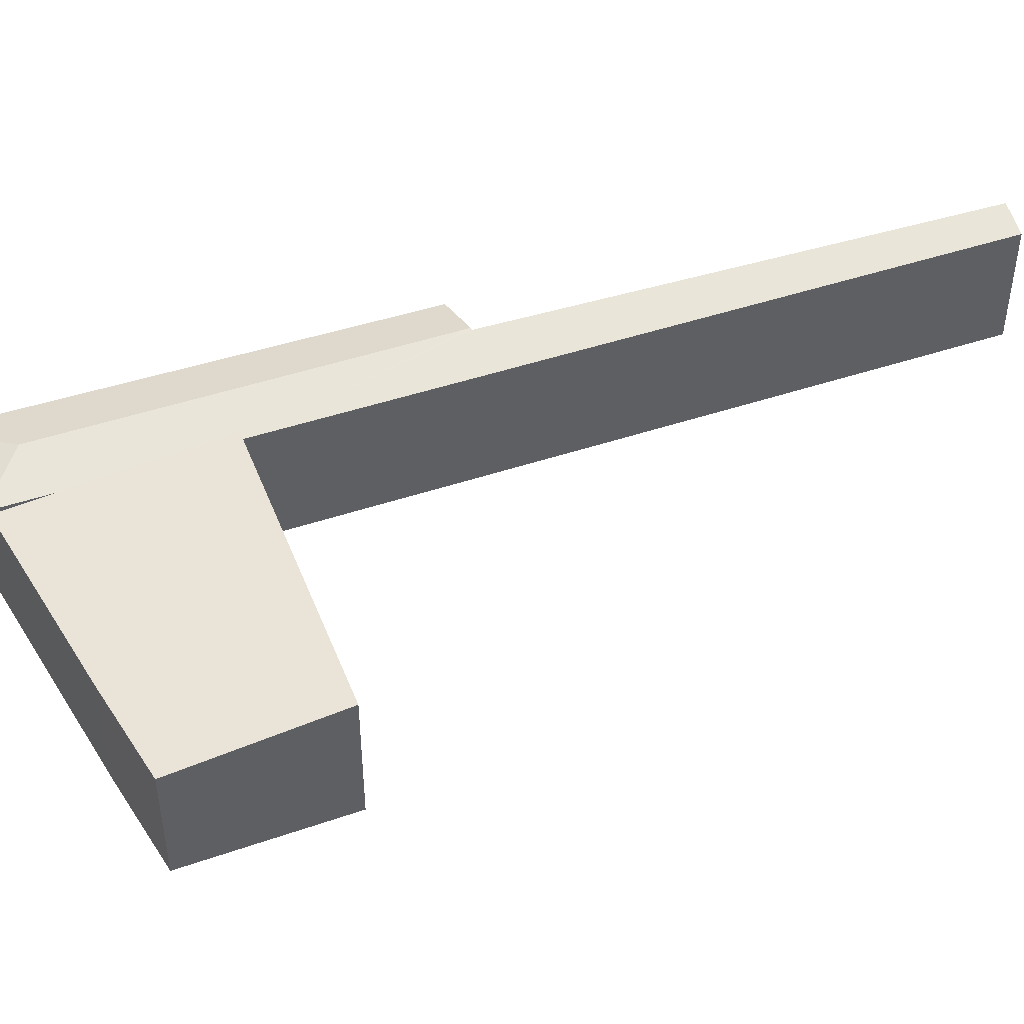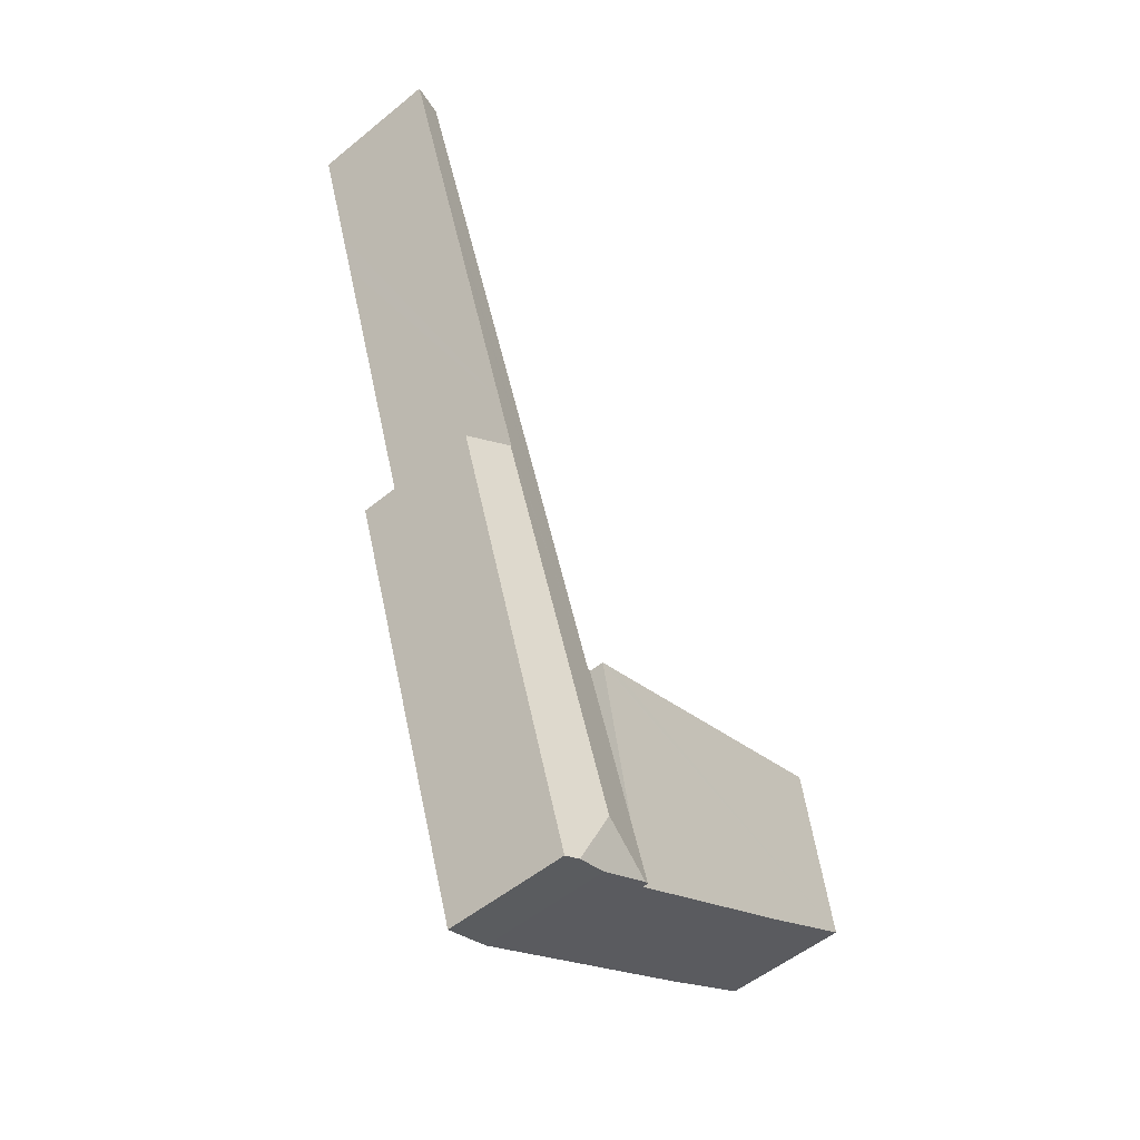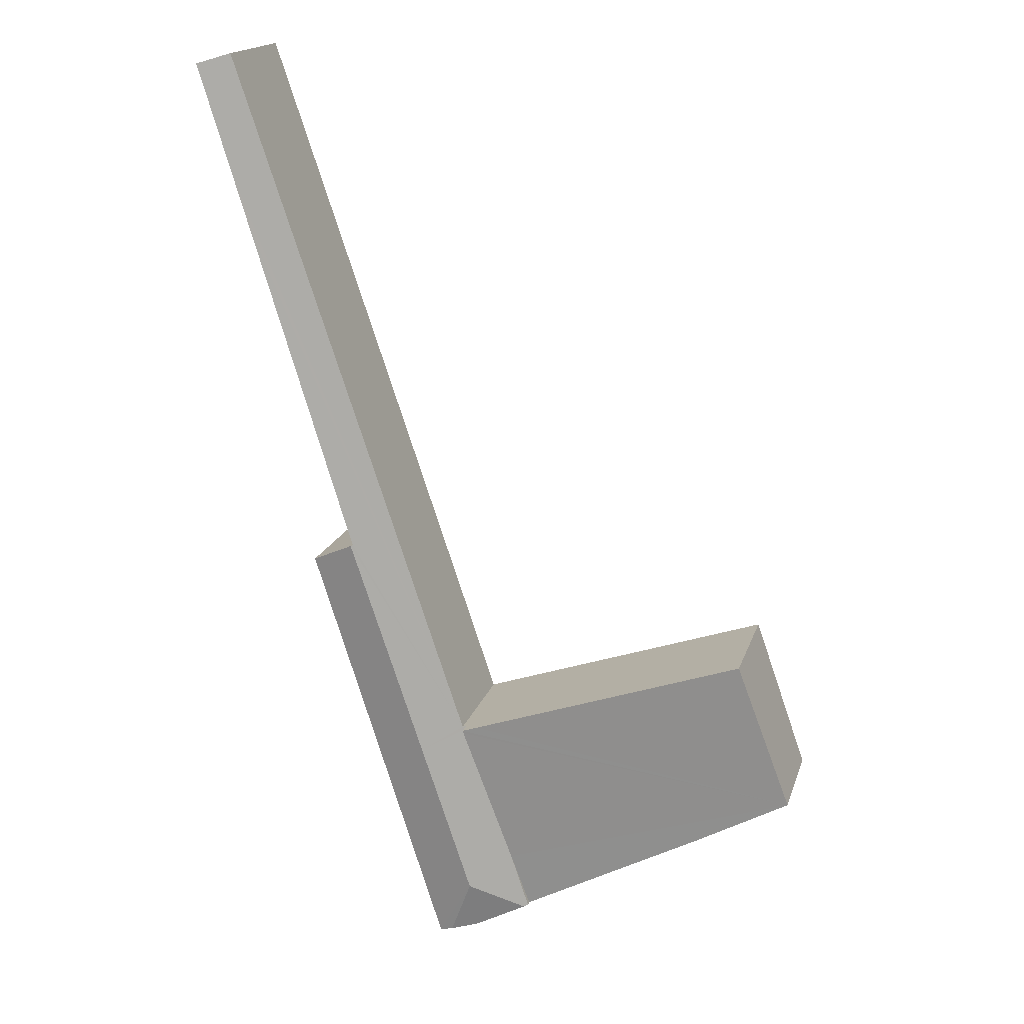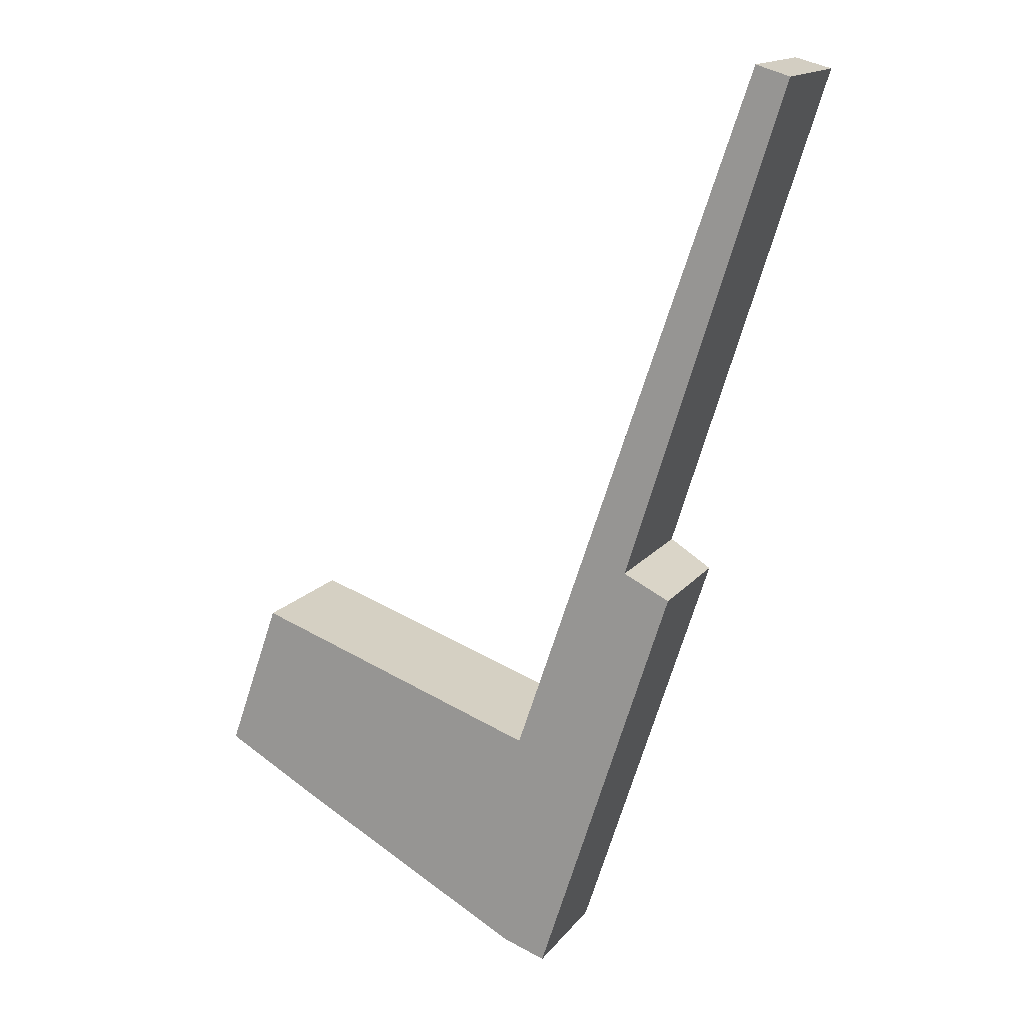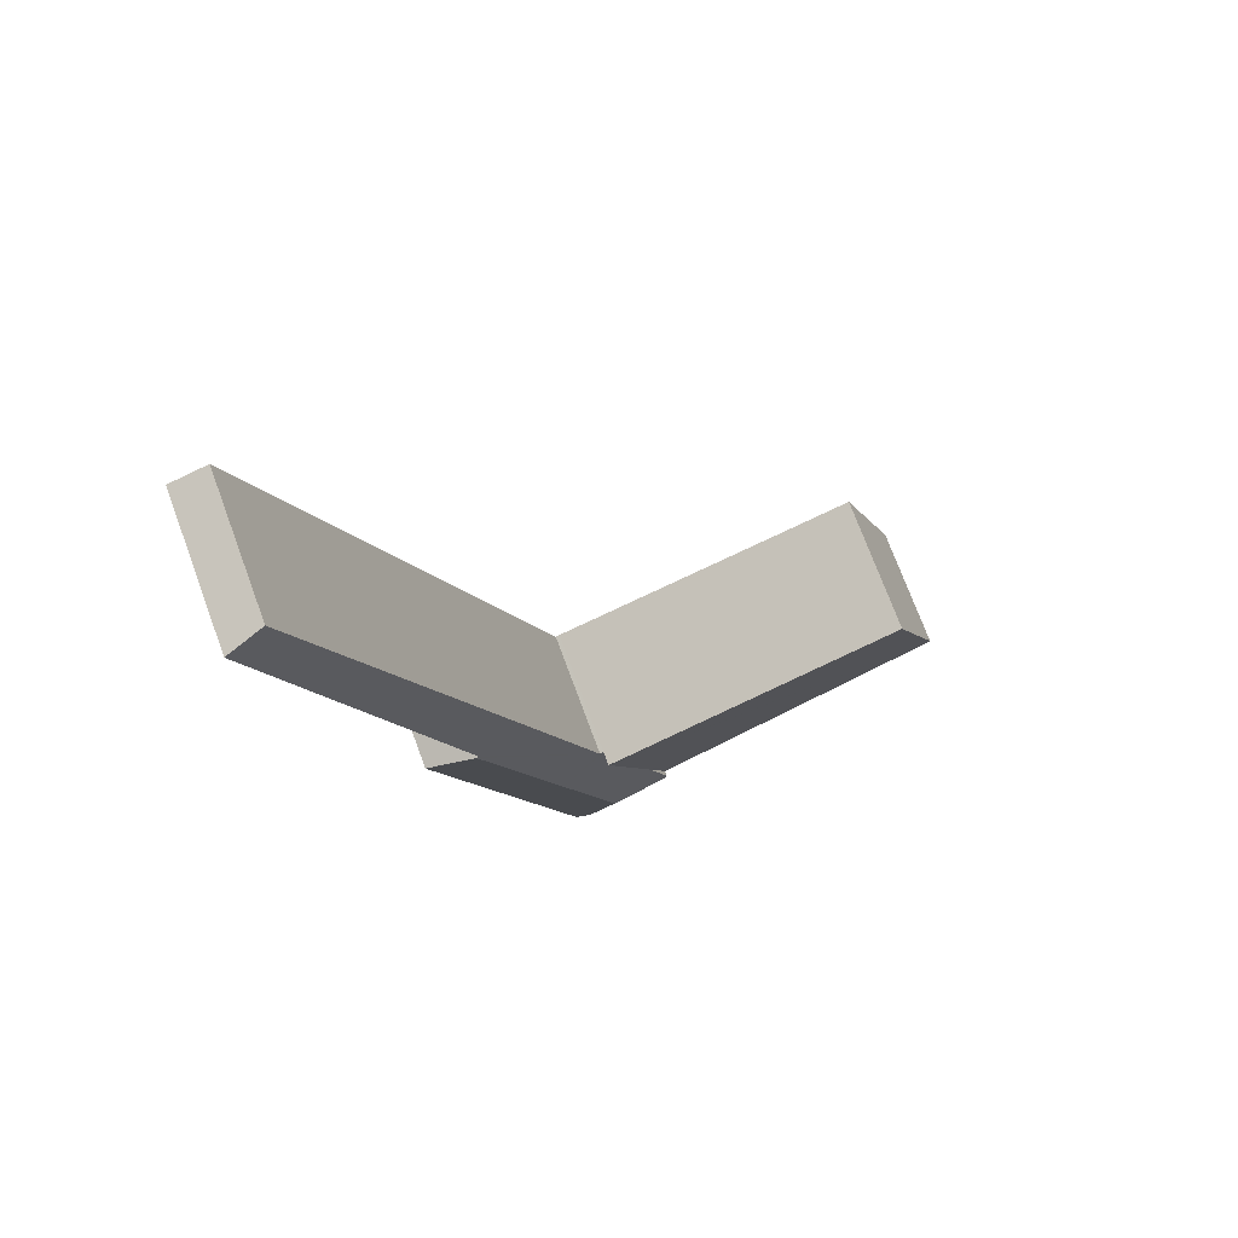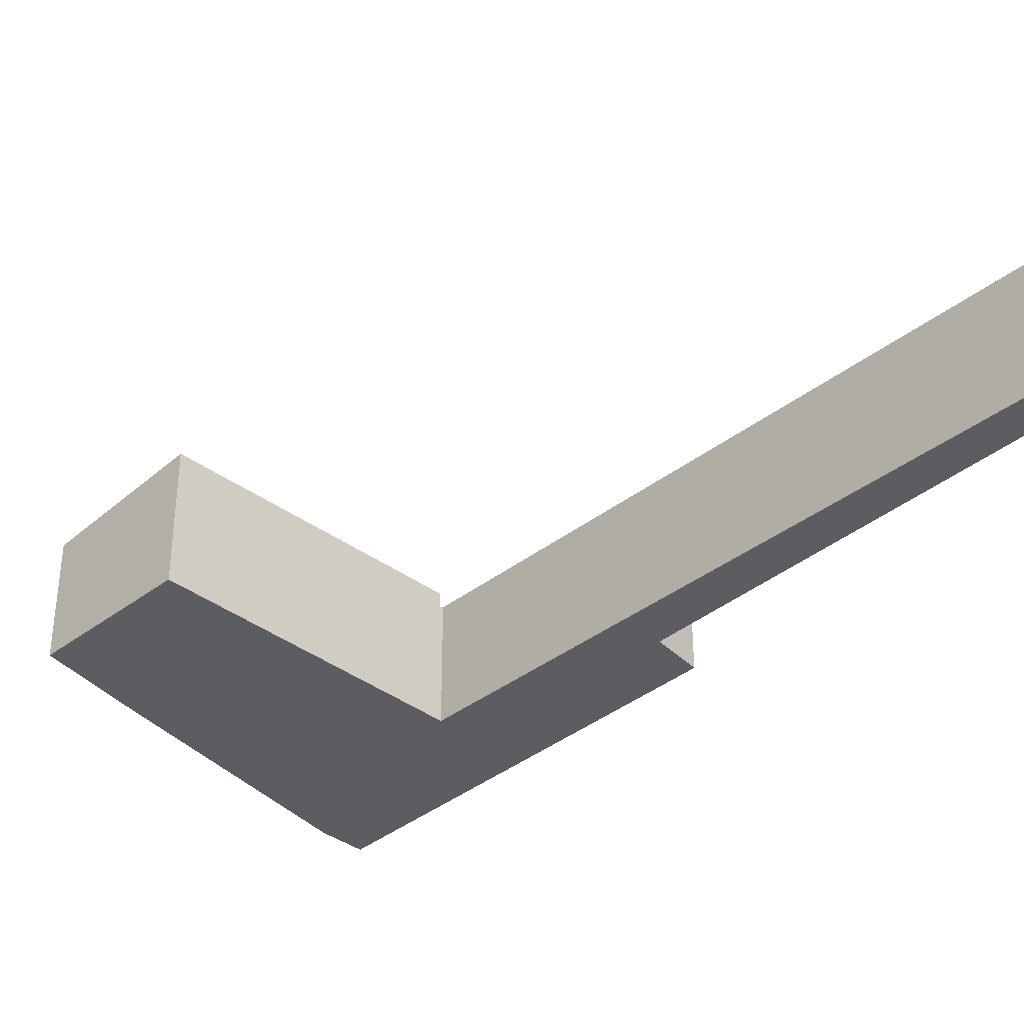
<metadata>
{"format":"obj","ext":"obj","renderer":"f3d","projection":"perspective","resolution":1024,"background":"white","views":[{"elev":46.9,"azim":-92.2,"up":"+Y"},{"elev":-52.8,"azim":131.3,"up":"+Z"},{"elev":17.4,"azim":-165.0,"up":"+Z"},{"elev":15.5,"azim":24.5,"up":"+Z"},{"elev":73.2,"azim":159.7,"up":"+Z"},{"elev":-36.8,"azim":-26.0,"up":"+Y"}]}
</metadata>
<code>
v  14.87 3.395 16.1
v  14.9 3.16 19.16
v  15.75 3.38 18.91
v  8.886 3.16 1.323
v  14.51 3.402 14.93
v  12.28 3.442 7.811
v  11.83 3.45 6.371
v  11.88 3.464 6.345
v  9.958 3.464 0.644
v  8.769 3.135 1.288
v  7.524 3.135 -2.405
v  8.627 3.464 -3.307
v  7.046 3.135 -3.825
v  7.158 3.166 -3.885
v  8.791 3.135 1.355
v  12.77 3.222 5.913
v  13.02 3.155 5.793
v  11.38 3.134 0.654
v  9.583 3.111 -4.953
v  9.49 3.135 -4.922
v  9.228 3.203 -4.836
v  9.087 3.197 -4.79
v  8.467 3.168 -4.586
v  8.886 -8.101e-17 1.323
v  14.9 -1.173e-15 19.16
v  7.046 2.342e-16 -3.825
v  7.524 1.473e-16 -2.405
v  8.769 -7.887e-17 1.288
v  8.791 -8.297e-17 1.355
v  15.75 -1.158e-15 18.91
v  14.87 -9.857e-16 16.1
v  14.51 -9.143e-16 14.93
v  12.28 -4.783e-16 7.811
v  11.83 -3.901e-16 6.371
v  13.02 -3.547e-16 5.793
v  11.38 -4.005e-17 0.654
v  9.583 3.033e-16 -4.953
v  12.77 -3.621e-16 5.913
v  11.88 -3.885e-16 6.345
v  9.087 2.933e-16 -4.79
v  8.467 2.808e-16 -4.586
v  9.49 3.014e-16 -4.922
v  9.228 2.961e-16 -4.836
v  7.158 2.379e-16 -3.885
v  8.399 3.496 1.488
v  0 2.997 1.835e-16
v  1.364 3.379 3.882
v  8.791 3.503 1.355
v  8.769 3.496 1.288
v  7.046 2.997 -3.825
v  2.398 2.994 -1.336
v  1.364 -2.377e-16 3.882
v  0 0 0
v  8.399 -9.111e-17 1.488
v  2.398 8.181e-17 -1.336
g defaultobject
f 1 2 3
f 2 1 4
f 4 1 5
f 4 5 6
f 4 6 7
f 4 7 8
f 4 8 9
f 4 9 10
f 10 9 11
f 11 9 12
f 11 12 13
f 13 12 14
f 10 15 4
f 16 9 8
f 9 16 17
f 9 17 18
f 9 18 19
f 9 19 12
f 12 19 20
f 12 20 21
f 22 12 21
f 12 22 23
f 12 23 14
f 24 2 4
f 2 24 25
f 26 11 13
f 11 26 10
f 10 26 27
f 10 27 28
f 10 28 15
f 15 28 29
f 2 30 3
f 30 2 25
f 15 24 4
f 24 15 29
f 30 1 3
f 1 30 31
f 1 31 5
f 5 31 6
f 6 31 32
f 6 32 33
f 6 33 7
f 7 33 34
f 35 18 17
f 18 35 36
f 18 36 19
f 19 36 37
f 34 8 7
f 8 34 16
f 16 34 17
f 17 34 38
f 17 38 35
f 38 34 39
f 20 22 21
f 22 20 23
f 23 20 19
f 23 19 37
f 23 37 40
f 23 40 41
f 40 37 42
f 40 42 43
f 41 14 23
f 14 41 13
f 13 41 26
f 26 41 44
f 36 42 37
f 42 36 43
f 43 36 40
f 40 36 41
f 41 36 44
f 44 36 26
f 26 36 27
f 27 36 28
f 28 36 24
f 24 36 35
f 24 35 34
f 24 34 25
f 34 35 38
f 34 38 39
f 25 34 33
f 25 33 32
f 25 32 31
f 25 31 30
f 29 28 24
f 45 46 47
f 46 45 48
f 46 48 49
f 46 49 11
f 46 11 50
f 46 50 51
f 46 52 47
f 52 46 53
f 52 45 47
f 45 52 54
f 45 54 48
f 48 54 29
f 29 49 48
f 49 29 11
f 11 29 28
f 11 28 27
f 11 27 50
f 50 27 26
f 26 51 50
f 51 26 55
f 51 55 46
f 46 55 53
f 54 28 29
f 28 54 27
f 27 54 52
f 27 52 26
f 26 52 55
f 55 52 53

</code>
